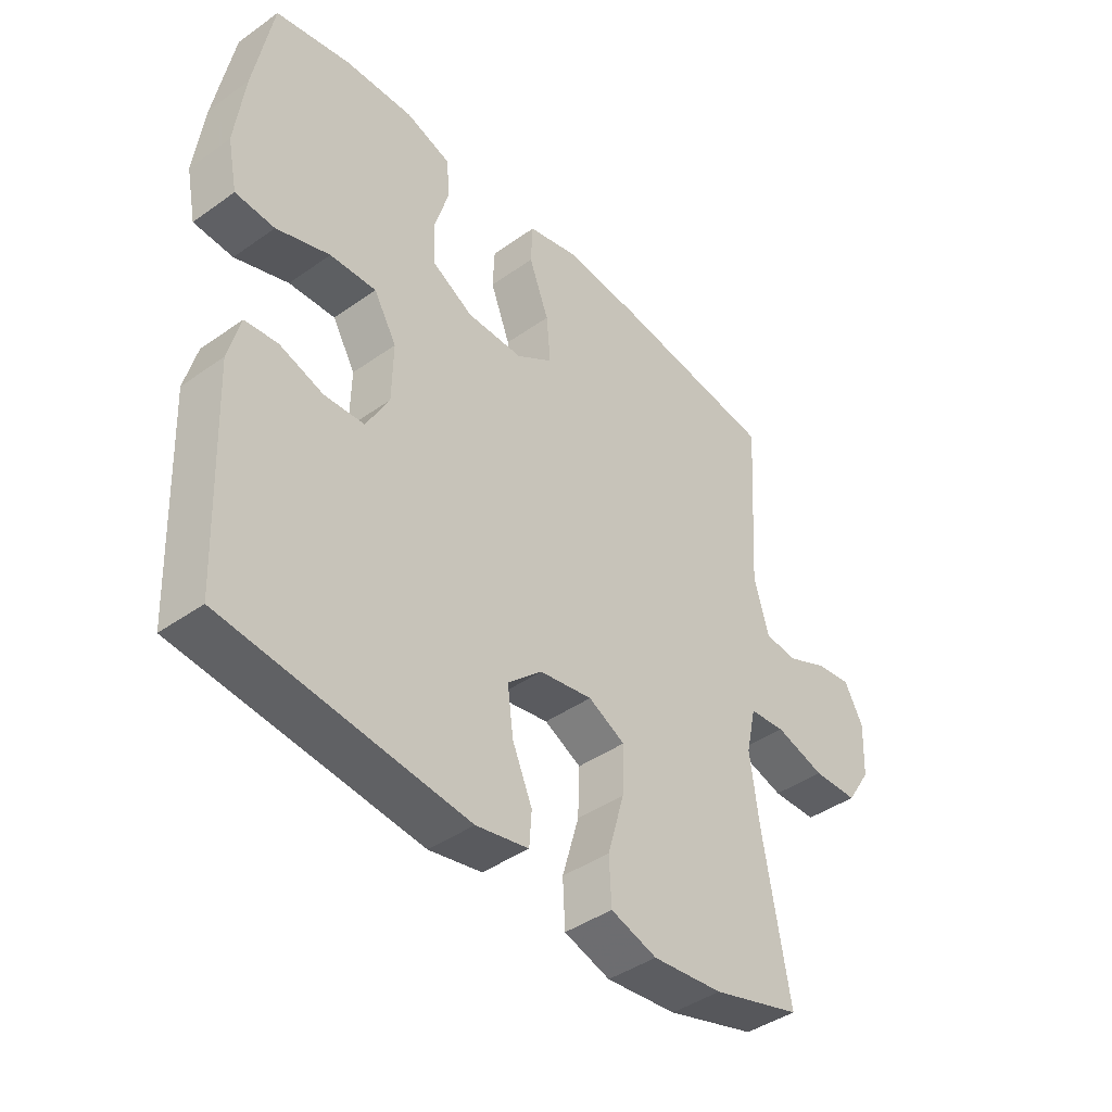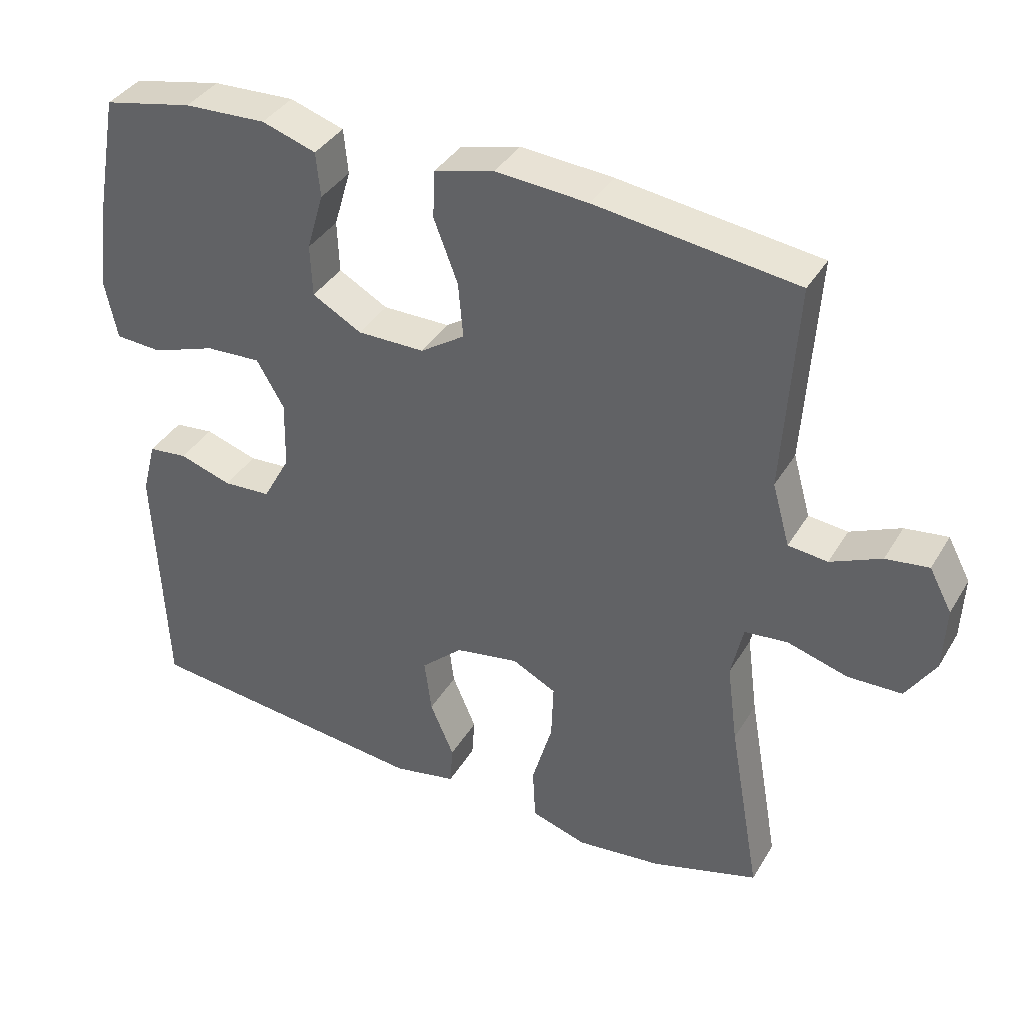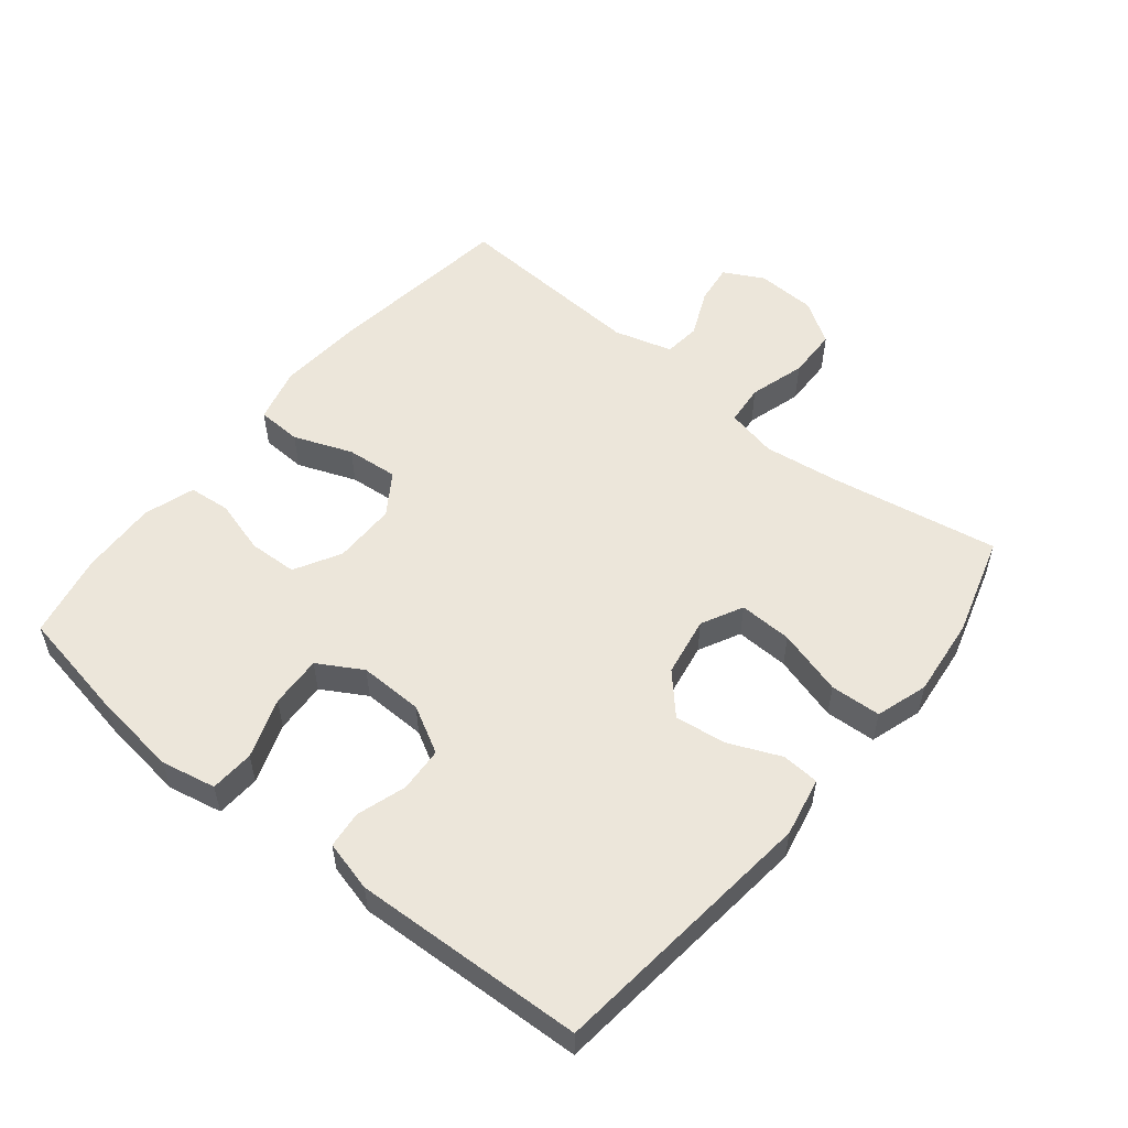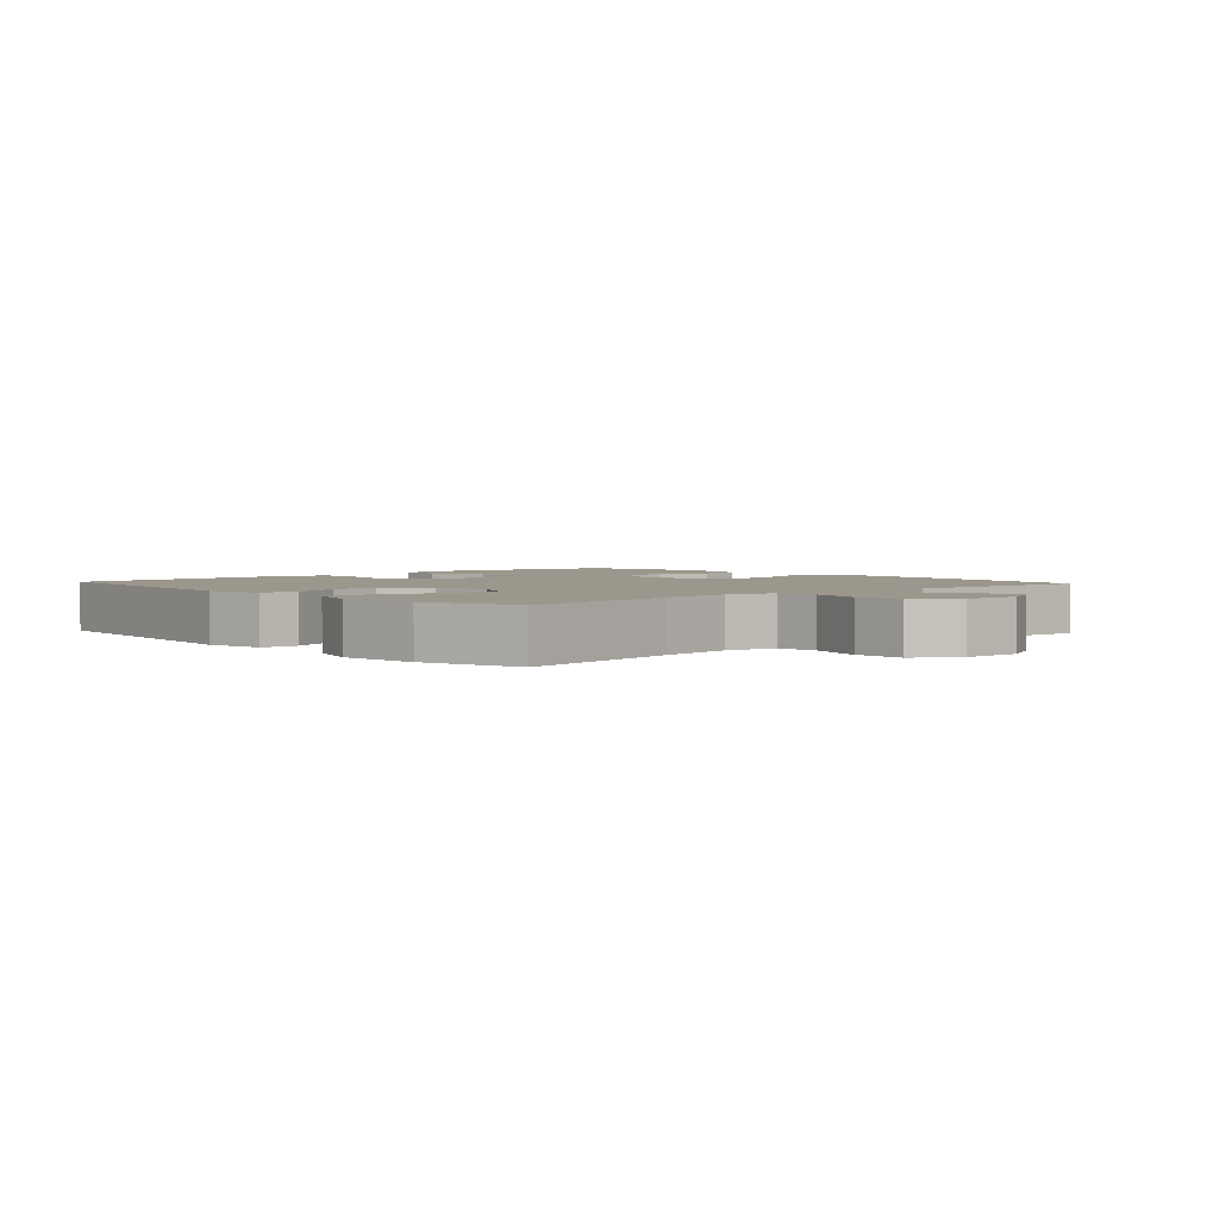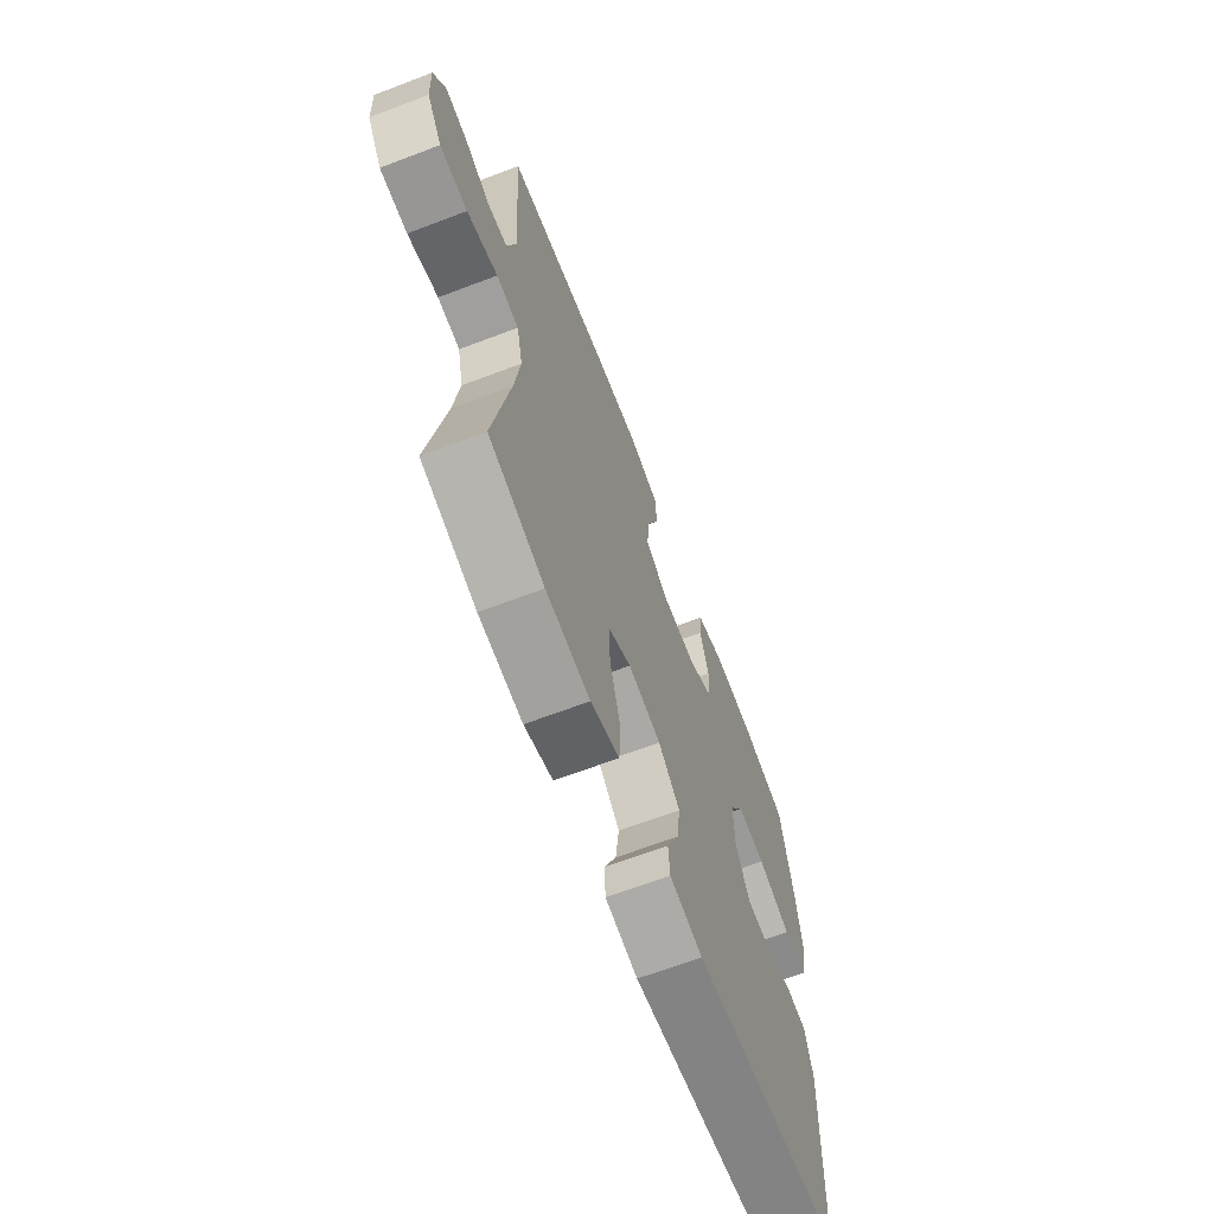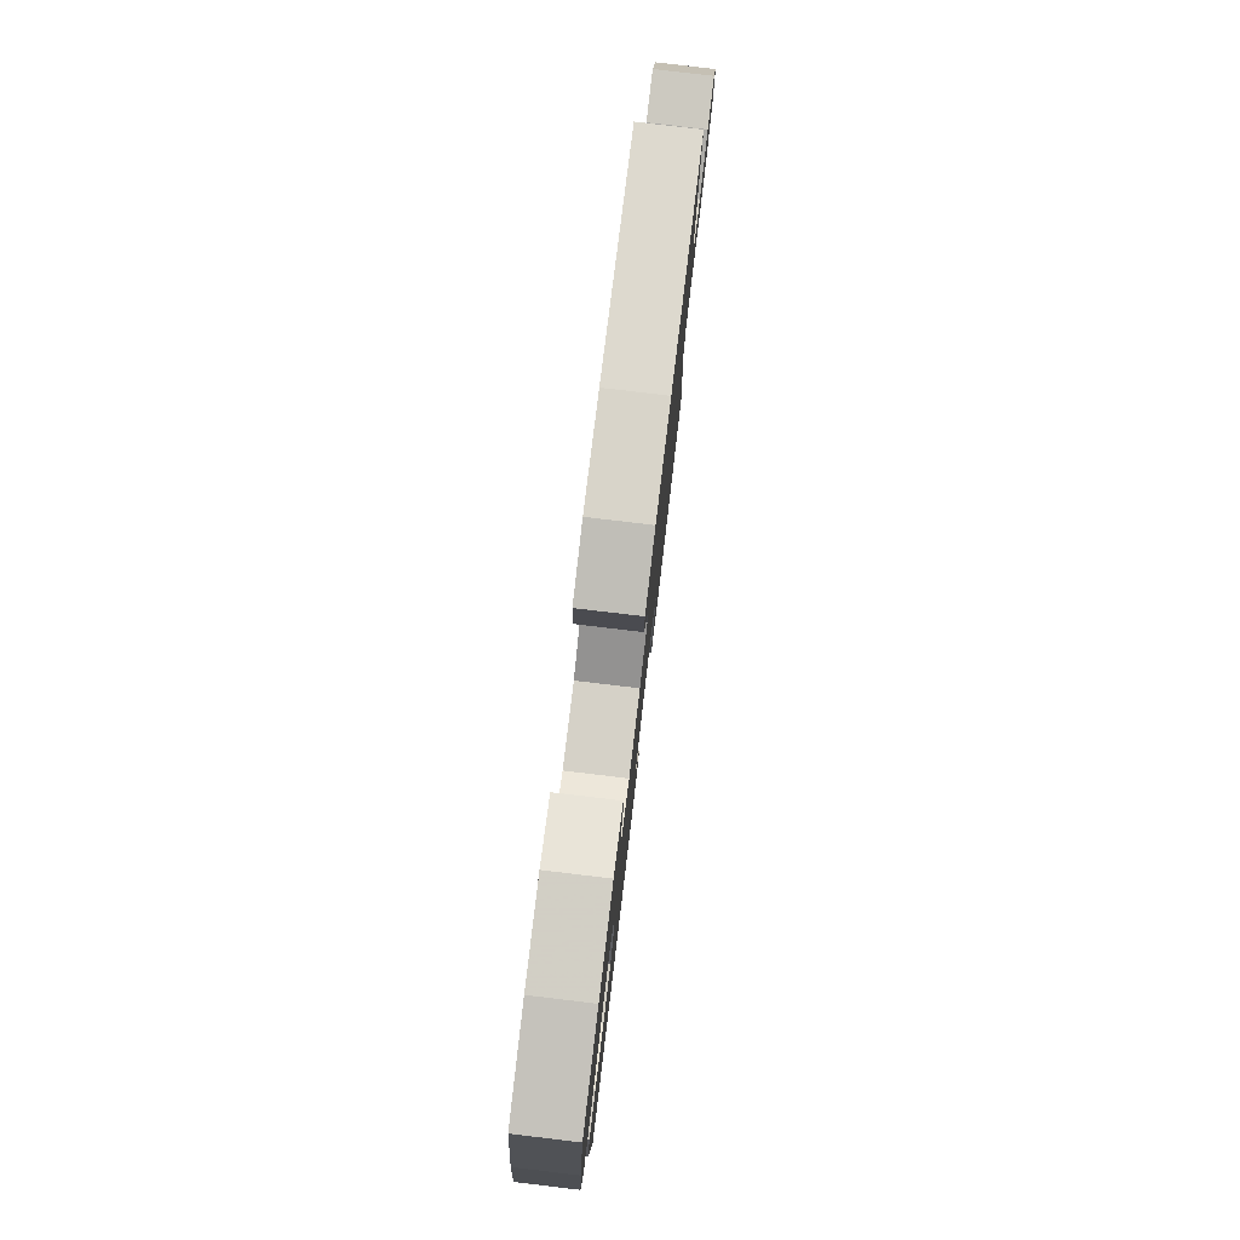
<metadata>
{"format":"obj","ext":"obj","renderer":"f3d","projection":"perspective","resolution":1024,"background":"white","views":[{"elev":-42.3,"azim":130.3,"up":"+Z"},{"elev":37.7,"azim":-152.4,"up":"+Z"},{"elev":54.3,"azim":129.0,"up":"+Y"},{"elev":2.7,"azim":-132.2,"up":"+Y"},{"elev":-66.6,"azim":-69.1,"up":"+Z"},{"elev":79.5,"azim":96.8,"up":"+Z"}]}
</metadata>
<code>
v -0.5 0.07 0.5
v -0.214 0.07 0.538
v -0.083 0.07 0.548
v 0.002 0.07 0.526
v 0.005 0.07 0.458
v -0.029 0.07 0.369
v -0.036 0.07 0.29
v 0.027 0.07 0.248
v 0.123 0.07 0.248
v 0.193 0.07 0.287
v 0.196 0.07 0.361
v 0.172 0.07 0.443
v 0.178 0.07 0.507
v 0.255 0.07 0.532
v 0.372 0.07 0.527
v 0.5 0.07 0.5
v 0.532 0.07 0.327
v 0.548 0.07 0.2
v 0.531 0.07 0.117
v 0.464 0.07 0.113
v 0.373 0.07 0.145
v 0.294 0.07 0.149
v 0.255 0.07 0.082
v 0.257 0.07 -0.015
v 0.296 0.07 -0.086
v 0.364 0.07 -0.09
v 0.439 0.07 -0.066
v 0.495 0.07 -0.072
v 0.515 0.07 -0.149
v 0.51 0.07 -0.266
v 0.5 0.07 -0.5
v 0.088 0.07 -0.545
v -0.002 0.07 -0.527
v -0.006 0.07 -0.47
v 0.028 0.07 -0.391
v 0.038 0.07 -0.313
v -0.021 0.07 -0.259
v -0.112 0.07 -0.243
v -0.175 0.07 -0.275
v -0.172 0.07 -0.356
v -0.143 0.07 -0.456
v -0.147 0.07 -0.533
v -0.226 0.07 -0.558
v -0.347 0.07 -0.545
v -0.5 0.07 -0.5
v -0.455 0.07 -0.243
v -0.44 0.07 -0.128
v -0.457 0.07 -0.051
v -0.519 0.07 -0.045
v -0.604 0.07 -0.07
v -0.681 0.07 -0.068
v -0.723 0.07 -0.003
v -0.727 0.07 0.088
v -0.695 0.07 0.148
v -0.634 0.07 0.14
v -0.562 0.07 0.108
v -0.506 0.07 0.114
v -0.481 0.07 0.203
v -0.5 0 0.5
v -0.214 0 0.538
v -0.083 0 0.548
v 0.002 0 0.526
v 0.005 0 0.458
v -0.029 0 0.369
v -0.036 0 0.29
v 0.027 0 0.248
v 0.123 0 0.248
v 0.193 0 0.287
v 0.196 0 0.361
v 0.172 0 0.443
v 0.178 0 0.507
v 0.255 0 0.532
v 0.372 0 0.527
v 0.5 0 0.5
v 0.532 0 0.327
v 0.548 0 0.2
v 0.531 0 0.117
v 0.464 0 0.113
v 0.373 0 0.145
v 0.294 0 0.149
v 0.255 0 0.082
v 0.257 0 -0.015
v 0.296 0 -0.086
v 0.364 0 -0.09
v 0.439 0 -0.066
v 0.495 0 -0.072
v 0.515 0 -0.149
v 0.51 0 -0.266
v 0.5 0 -0.5
v 0.088 0 -0.545
v -0.002 0 -0.527
v -0.006 0 -0.47
v 0.028 0 -0.391
v 0.038 0 -0.313
v -0.021 0 -0.259
v -0.112 0 -0.243
v -0.175 0 -0.275
v -0.172 0 -0.356
v -0.143 0 -0.456
v -0.147 0 -0.533
v -0.226 0 -0.558
v -0.347 0 -0.545
v -0.5 0 -0.5
v -0.455 0 -0.243
v -0.44 0 -0.128
v -0.457 0 -0.051
v -0.519 0 -0.045
v -0.604 0 -0.07
v -0.681 0 -0.068
v -0.723 0 -0.003
v -0.727 0 0.088
v -0.695 0 0.148
v -0.634 0 0.14
v -0.562 0 0.108
v -0.506 0 0.114
v -0.481 0 0.203
f 53 54 55 56
f 53 56 57
f 52 53 57
f 49 50 51 52
f 48 49 52 57
f 43 44 45 46
f 43 46 47
f 40 41 42 43
f 39 40 43 47
f 38 39 47 48
f 32 33 34 35
f 32 35 36
f 31 32 36
f 30 31 36 37
f 26 27 28 29
f 25 26 29 30
f 18 19 20 21
f 18 21 22
f 17 18 22
f 16 17 22
f 15 16 22
f 14 15 22 23
f 11 12 13 14
f 10 11 14 23
f 3 4 5 6
f 3 6 7
f 58 1 2 3
f 58 3 7
f 57 58 7 8
f 48 57 8 9
f 38 48 9
f 25 30 37 38
f 24 25 38
f 23 24 38
f 9 10 23 38
f 114 113 112 111
f 115 114 111
f 115 111 110
f 110 109 108 107
f 115 110 107 106
f 104 103 102 101
f 105 104 101
f 101 100 99 98
f 105 101 98 97
f 106 105 97 96
f 93 92 91 90
f 94 93 90
f 94 90 89
f 95 94 89 88
f 87 86 85 84
f 88 87 84 83
f 79 78 77 76
f 80 79 76
f 80 76 75
f 80 75 74
f 80 74 73
f 81 80 73 72
f 72 71 70 69
f 81 72 69 68
f 64 63 62 61
f 65 64 61
f 61 60 59 116
f 65 61 116
f 66 65 116 115
f 67 66 115 106
f 67 106 96
f 96 95 88 83
f 96 83 82
f 96 82 81
f 96 81 68 67
f 1 59 60 2
f 2 60 61 3
f 3 61 62 4
f 4 62 63 5
f 5 63 64 6
f 6 64 65 7
f 7 65 66 8
f 8 66 67 9
f 9 67 68 10
f 10 68 69 11
f 11 69 70 12
f 12 70 71 13
f 13 71 72 14
f 14 72 73 15
f 15 73 74 16
f 16 74 75 17
f 17 75 76 18
f 18 76 77 19
f 19 77 78 20
f 20 78 79 21
f 21 79 80 22
f 22 80 81 23
f 23 81 82 24
f 24 82 83 25
f 25 83 84 26
f 26 84 85 27
f 27 85 86 28
f 28 86 87 29
f 29 87 88 30
f 30 88 89 31
f 31 89 90 32
f 32 90 91 33
f 33 91 92 34
f 34 92 93 35
f 35 93 94 36
f 36 94 95 37
f 37 95 96 38
f 38 96 97 39
f 39 97 98 40
f 40 98 99 41
f 41 99 100 42
f 42 100 101 43
f 43 101 102 44
f 44 102 103 45
f 45 103 104 46
f 46 104 105 47
f 47 105 106 48
f 48 106 107 49
f 49 107 108 50
f 50 108 109 51
f 51 109 110 52
f 52 110 111 53
f 53 111 112 54
f 54 112 113 55
f 55 113 114 56
f 56 114 115 57
f 57 115 116 58
f 58 116 59 1

</code>
